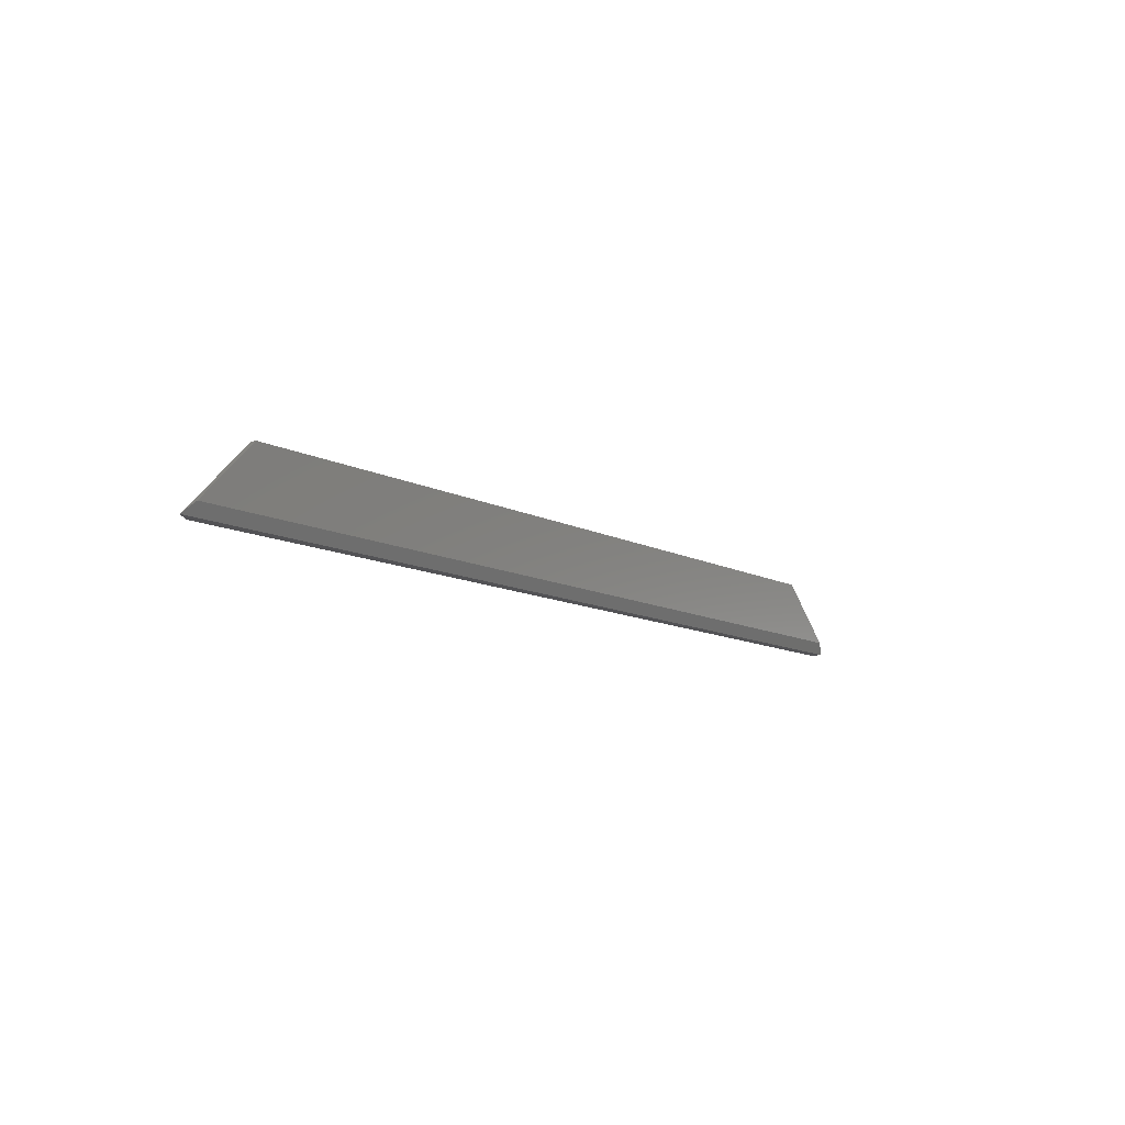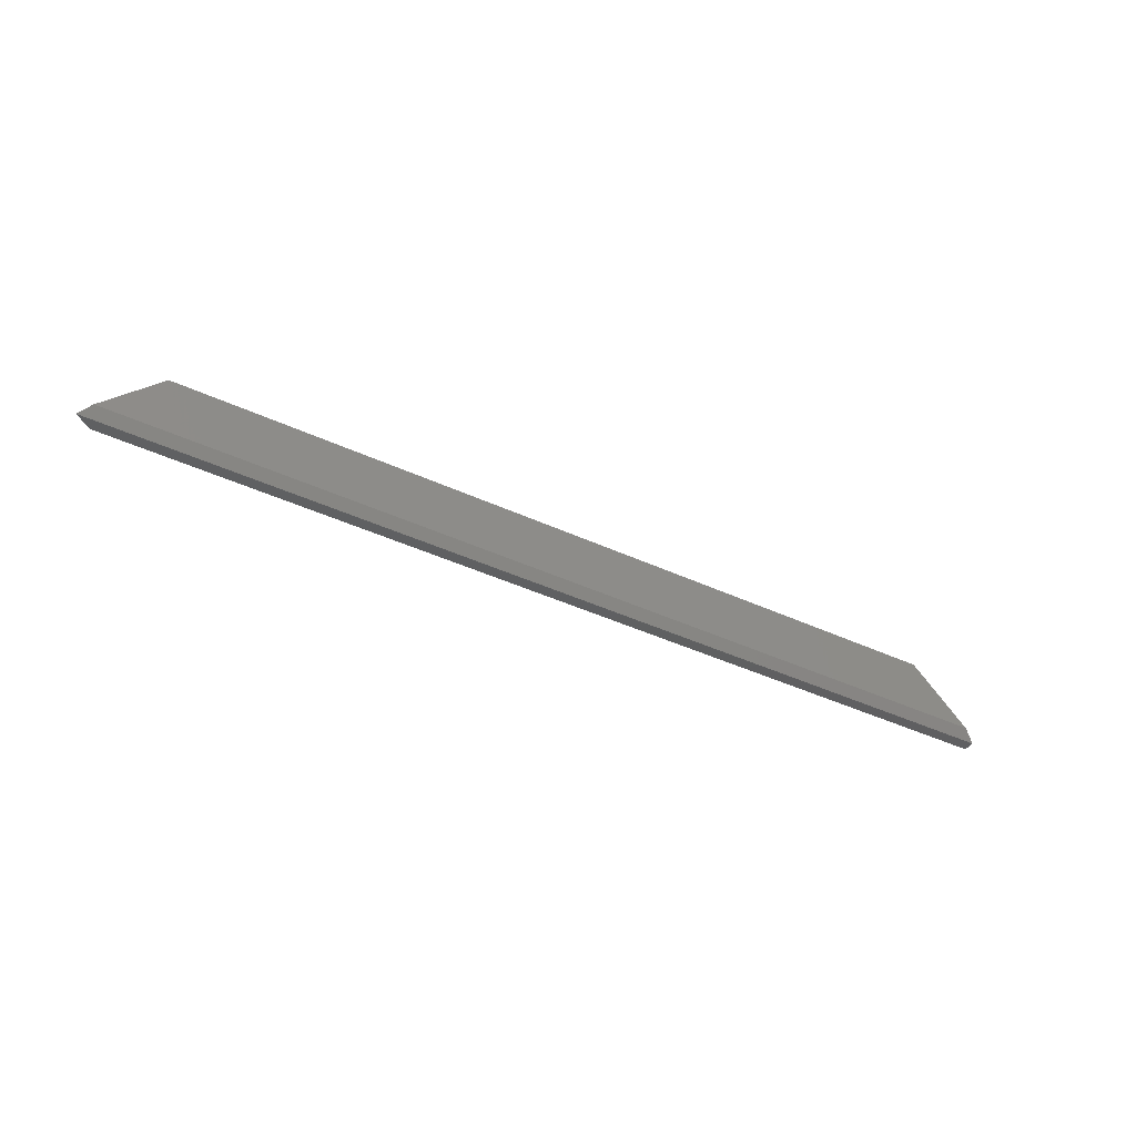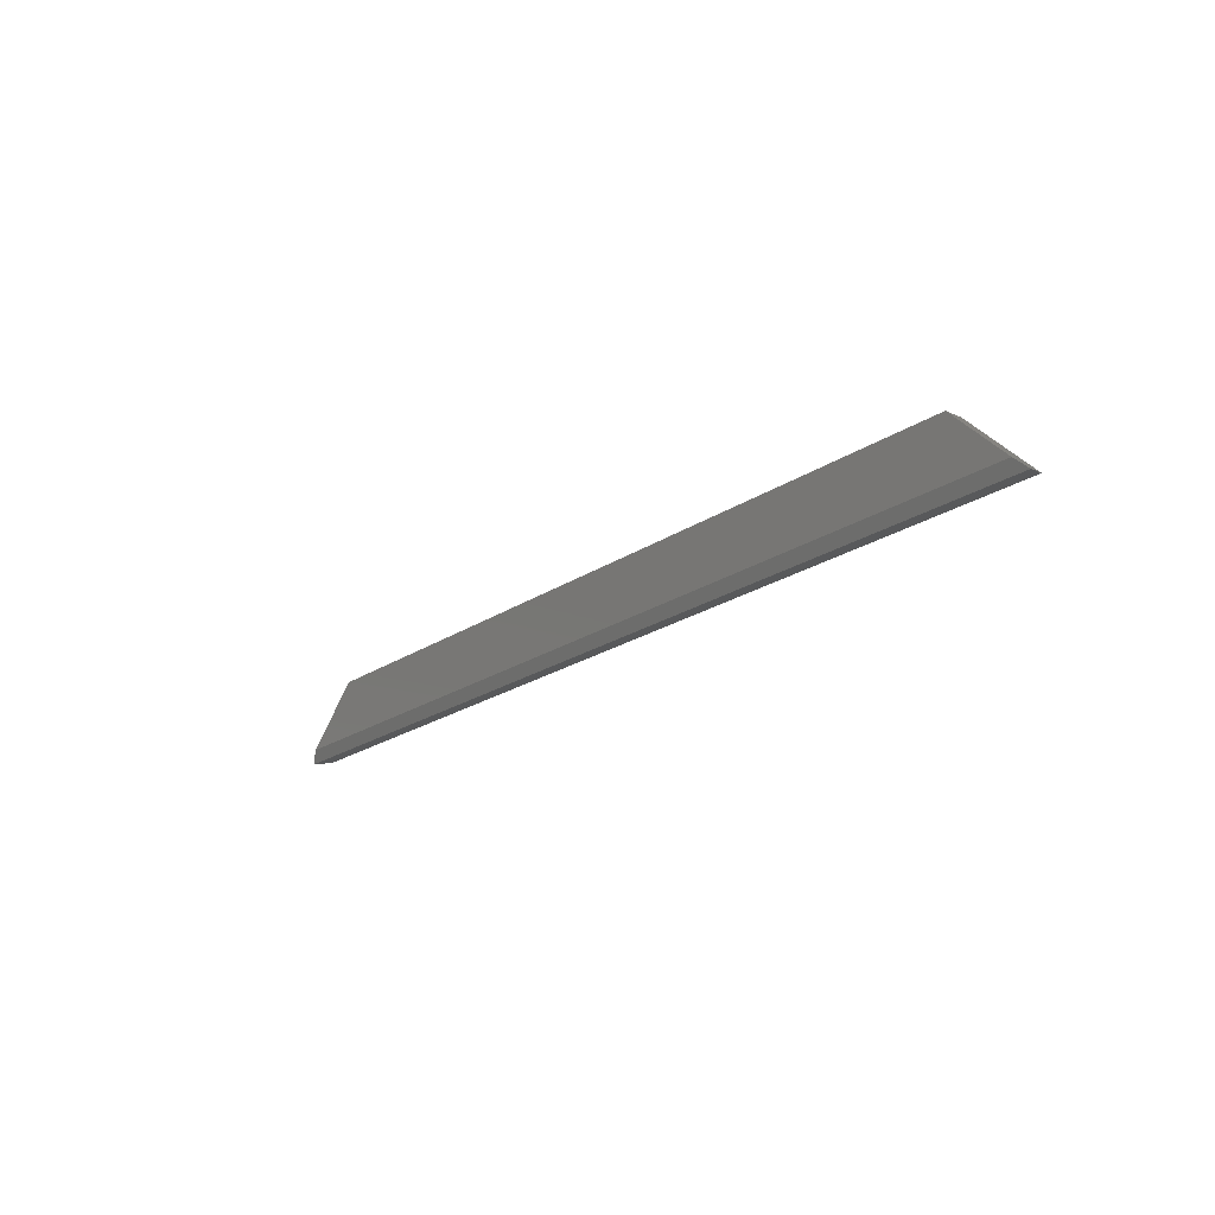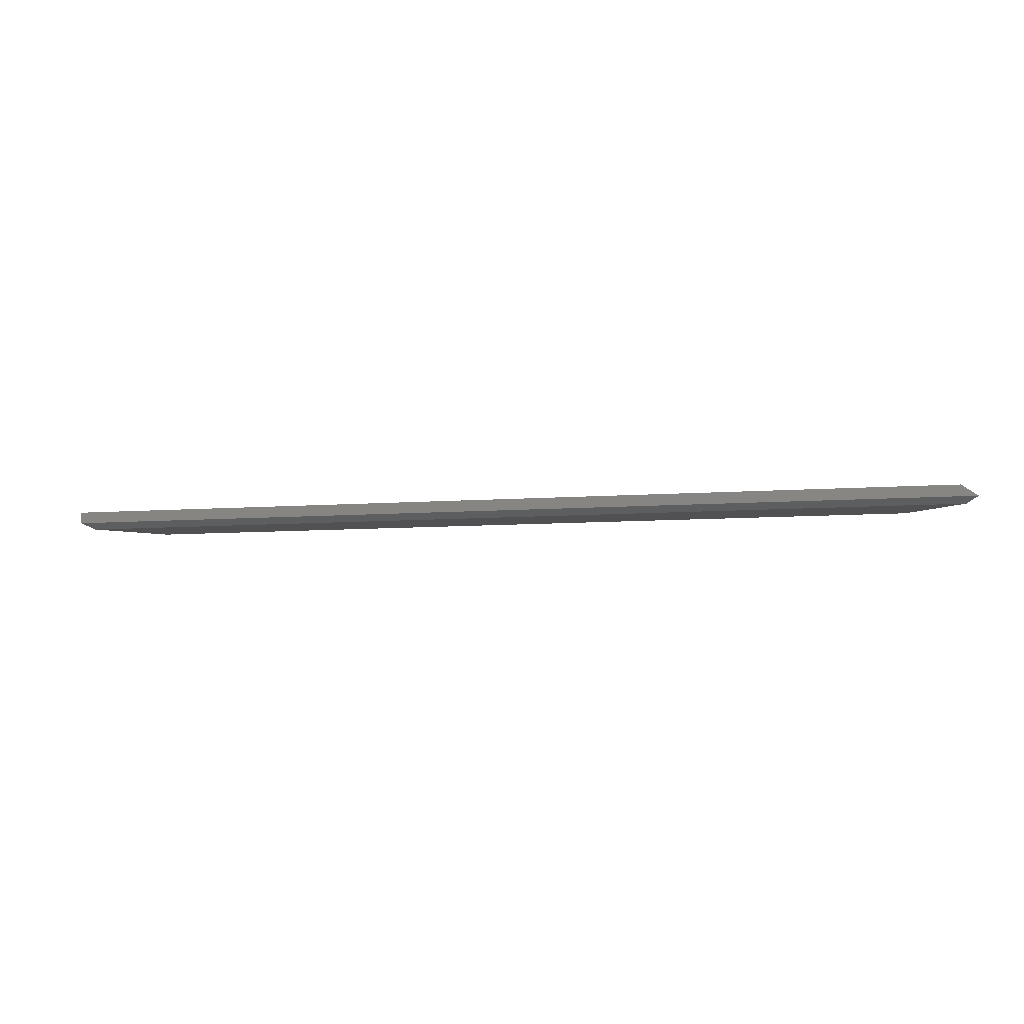
<metadata>
{"format":"stl","ext":"stl","renderer":"f3d","projection":"perspective","resolution":1024,"background":"white","views":[{"elev":-10.8,"azim":-52.4,"up":"+Z"},{"elev":-39.8,"azim":-30.3,"up":"+Z"},{"elev":-20.7,"azim":50.7,"up":"+Z"},{"elev":-7.9,"azim":-167.5,"up":"+Y"}]}
</metadata>
<code>
# stl→obj: 11 verts, 18 faces
v -0.4296 -0.02344 0.09383
v -0.4296 -0.01562 0.09383
v -0.5078 -0.02344 0.01562
v -0.5234 -0.01562 0
v -0.5013 2.453e-18 -1.353e-18
v 0.75 -0.01562 -7.798e-17
v 0.75 1.414e-16 -7.798e-17
v -0.4075 1.287e-17 0.09383
v 0.6562 1.31e-16 0.09383
v 0.6562 -0.02344 0.09383
v 0.7344 -0.02344 0.01562
f 1 2 3
f 3 2 4
f 4 5 6
f 6 5 7
f 5 8 7
f 7 8 9
f 10 9 1
f 1 9 8
f 1 8 2
f 11 3 6
f 6 3 4
f 2 8 4
f 4 8 5
f 3 11 1
f 1 11 10
f 9 10 7
f 7 10 11
f 7 11 6

</code>
